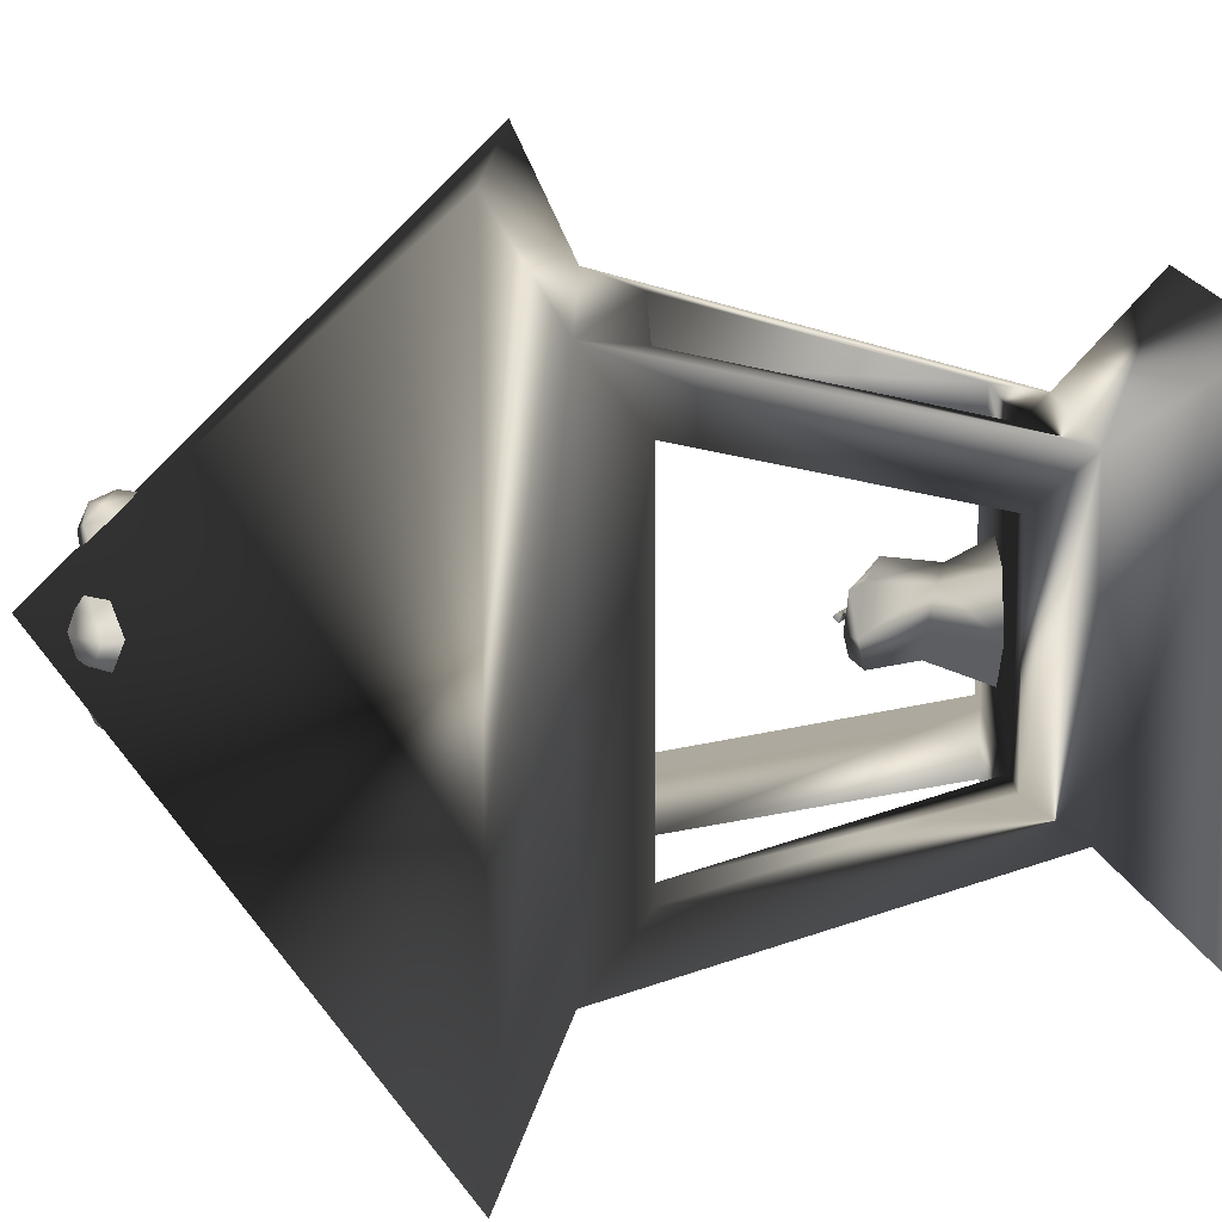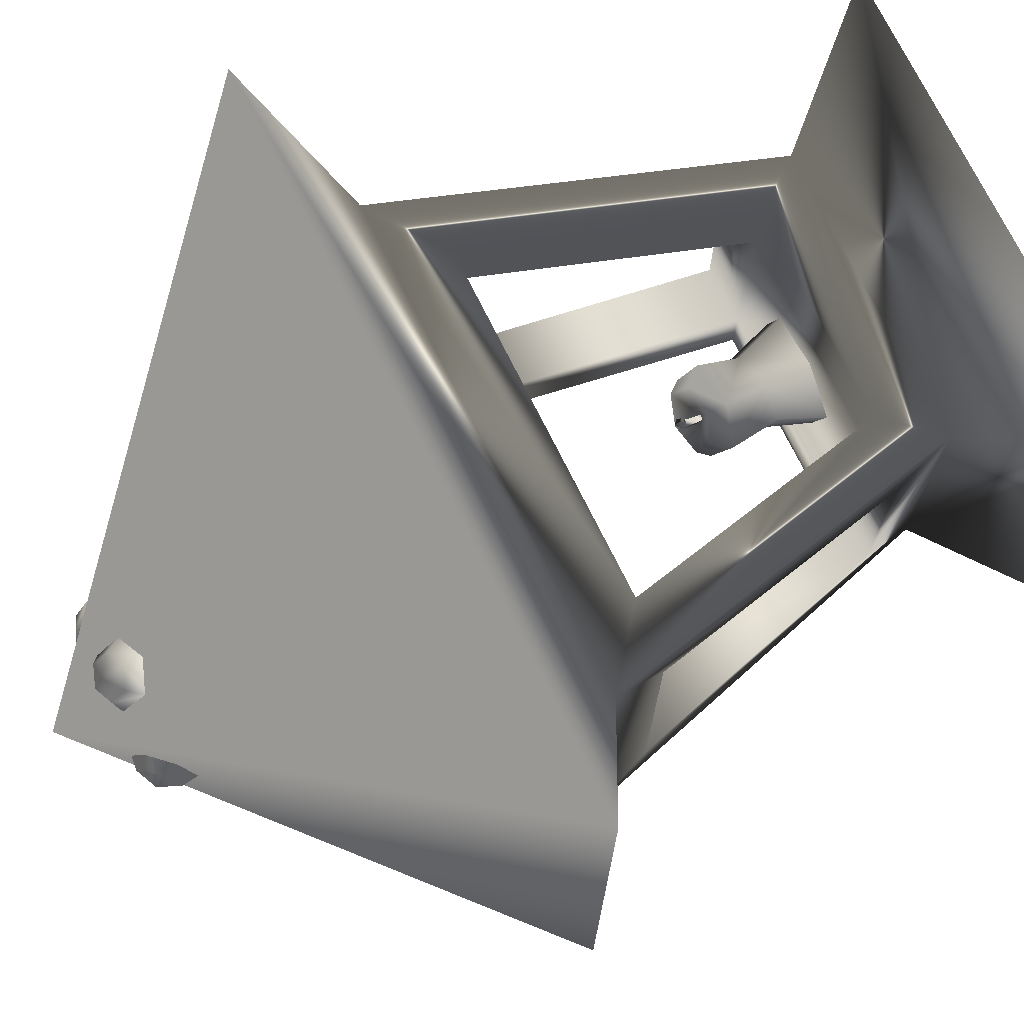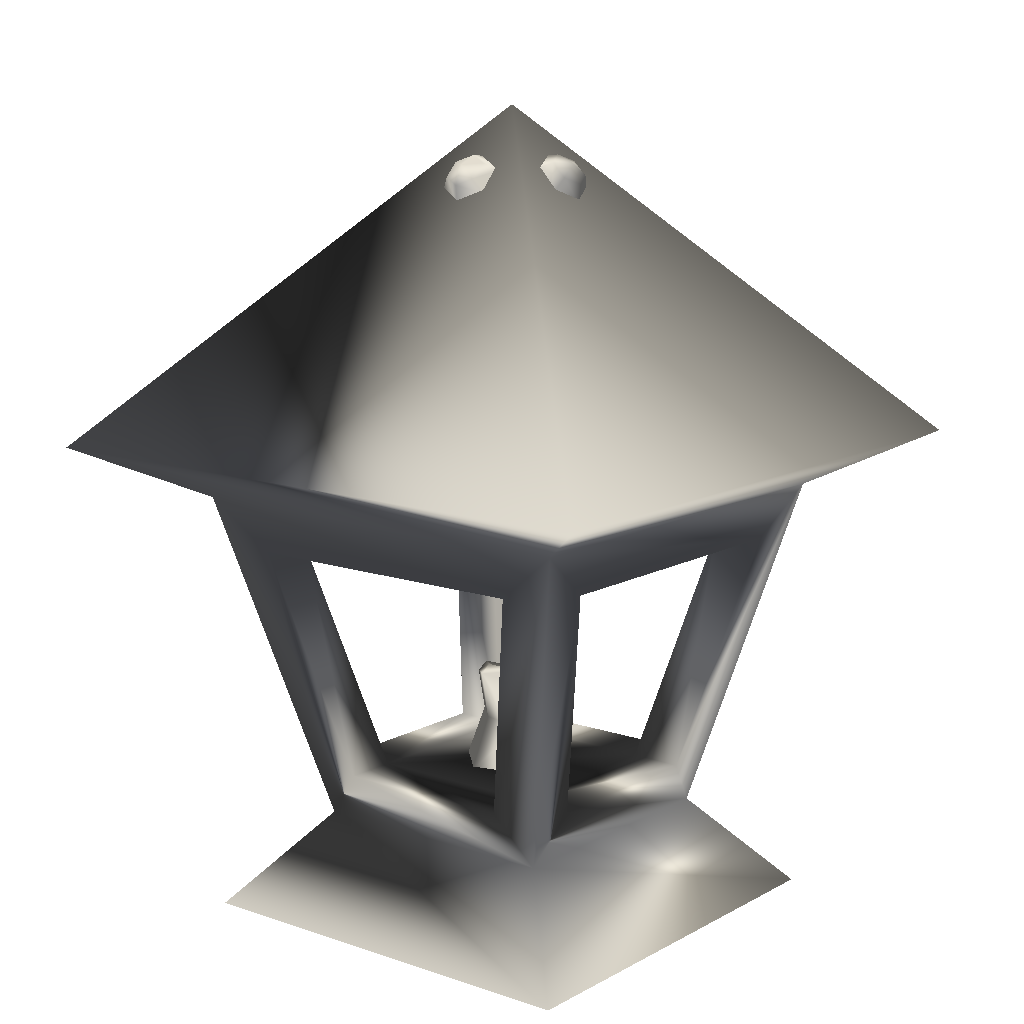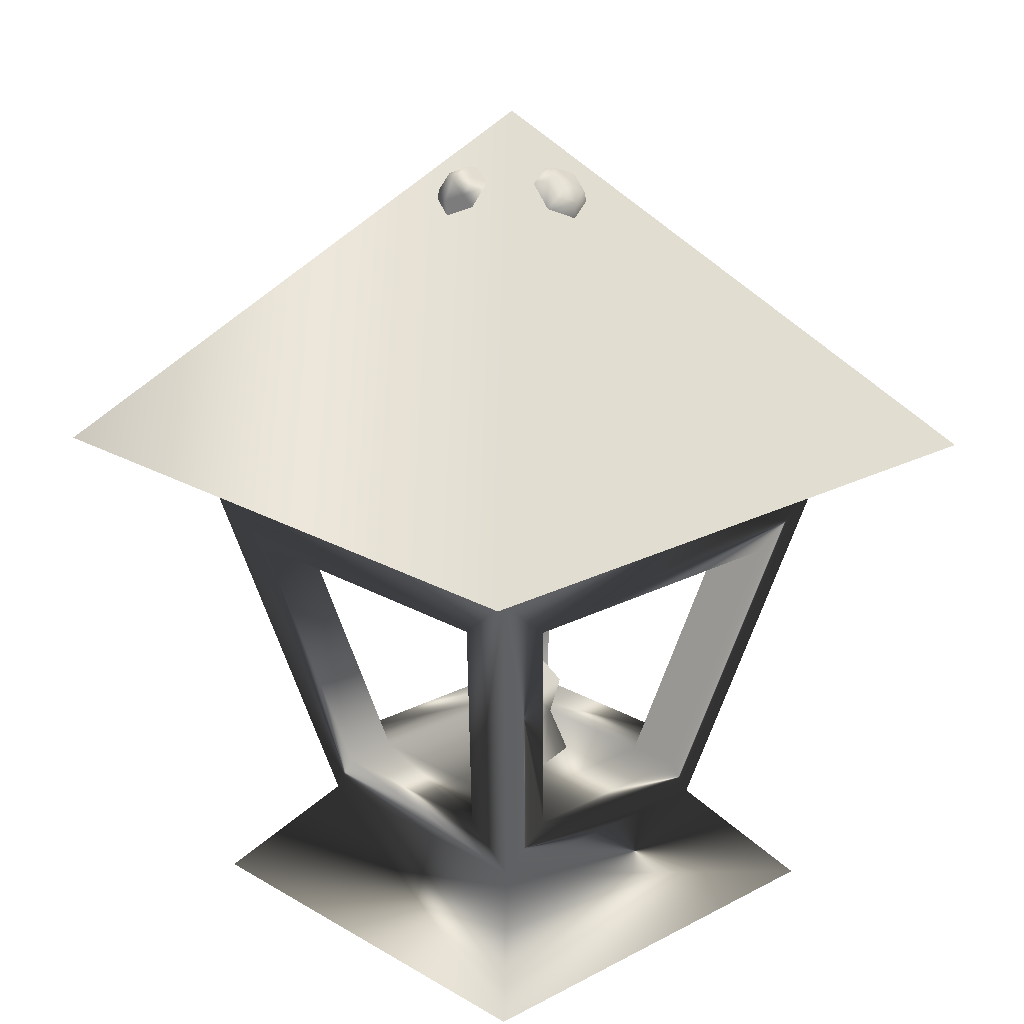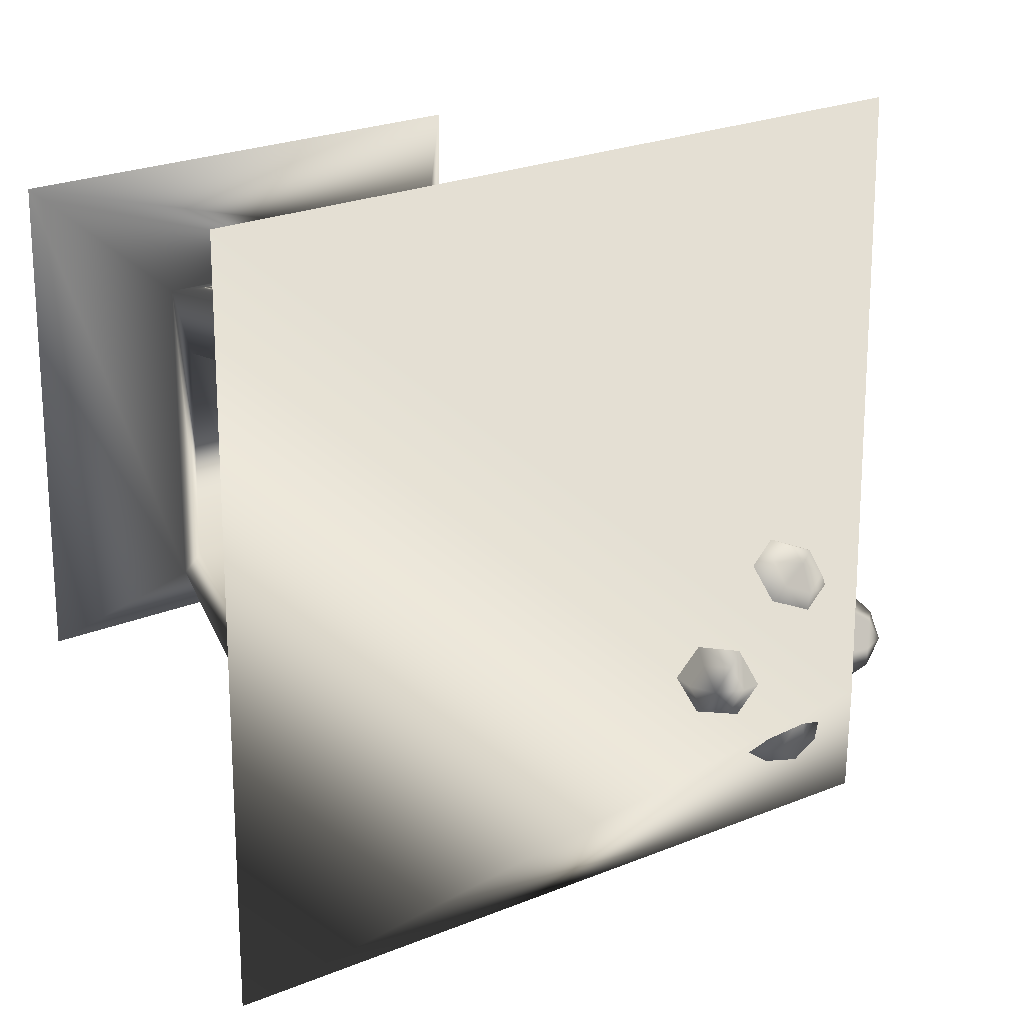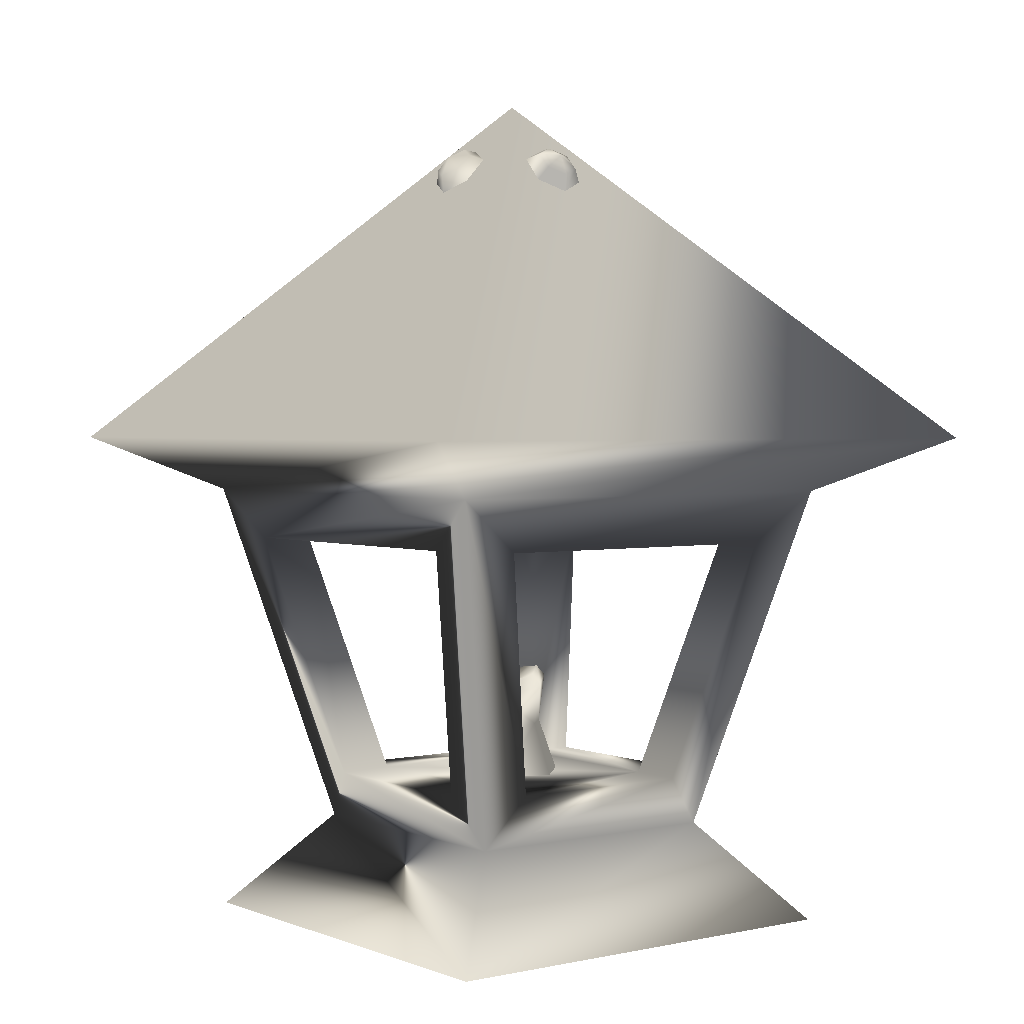
<metadata>
{"format":"obj","ext":"obj","renderer":"f3d","projection":"perspective","resolution":1024,"background":"white","views":[{"elev":-78.2,"azim":-89.8,"up":"+Z"},{"elev":73.8,"azim":-116.5,"up":"+Z"},{"elev":12.1,"azim":-141.4,"up":"+Y"},{"elev":20.2,"azim":-43.5,"up":"+Y"},{"elev":22.5,"azim":144.0,"up":"+Z"},{"elev":2.3,"azim":52.9,"up":"+Y"}]}
</metadata>
<code>
v 0.000225 -0.2633 0.000225
v -2.8e-05 -0.265 0.005666
v 0.003217 -0.261 0.008911
v 0.137 -0.1431 0.1379
v 0.0839 -0.3602 0.08473
v 0.08589 -0.3617 0.1317
v 0.1398 -0.1416 0.1856
v 0.1852 -0.1431 -0.1379
v 0.1852 -0.1431 0.1379
v 0.1375 -0.1431 -0.1375
v -0.1377 -0.1433 0.1377
v -0.000256 -0.1161 0.000256
v -0.1379 -0.1431 -0.137
v -0.1398 -0.1416 0.1856
v -0.1856 -0.1416 0.1398
v -0.1856 -0.1416 -0.1398
v -0.08589 -0.3617 0.1317
v -0.08458 -0.3601 0.08458
v -0.1317 -0.3617 0.08589
v -0.1317 -0.3617 -0.08589
v -0.08473 -0.3602 -0.0839
v 0.1379 -0.1431 -0.1852
v -0.1379 -0.1431 -0.1852
v -0.08473 -0.3602 -0.1321
v 0.2892 -0.04779 0.2892
v 0 0.2592 0
v -0.2892 -0.04779 0.2892
v -0.2892 -0.04779 -0.2892
v 0.08473 -0.3602 -0.1321
v 0.1321 -0.3602 -0.08473
v 0.08431 -0.3602 -0.08431
v 0.1321 -0.3602 0.08473
v 0.1208 -0.4064 0.1208
v 0.1208 -0.4064 -0.1208
v 0.1966 -0.09691 0.1966
v 0.2892 -0.04779 -0.2892
v 0.1966 -0.09691 -0.1966
v -0.1966 -0.09691 -0.1966
v -0.1208 -0.4064 -0.1208
v -0.1208 -0.4064 0.1208
v -0.1966 -0.09691 0.1966
v -0.196 -0.4945 -0.196
v 0.196 -0.4945 -0.196
v 0.196 -0.4945 0.196
v -0.196 -0.4945 0.196
v 0.003744 -0.2826 0.003744
v 0.003828 -0.2826 0.000603
v 0.004458 -0.2738 0
v 0.0053 -0.2666 0.0053
v 0 -0.2738 0.004458
v 0.004361 -0.2738 0.004361
v 0.005666 -0.265 -2.8e-05
v 0.000603 -0.2826 0.003828
v 0 -0.2738 0
v 0.000617 -0.2826 0.000617
v -0.07881 0.1907 -0.000767
v -0.07672 0.1731 -0.000767
v -0.06645 0.1833 0.02439
v -0.07243 0.1971 -0.01639
v -0.06645 0.1833 -0.02593
v -0.07243 0.1971 0.01485
v -0.07098 0.2084 -0.000767
v -0.05968 0.2098 -0.01639
v -0.04591 0.2039 -0.02593
v -0.04591 0.2039 0.02439
v -0.03564 0.2141 -0.000767
v -0.0533 0.2162 -0.000767
v -0.05968 0.2098 0.01485
v 0.06819 0.1833 0.02439
v 0.07846 0.1731 -0.000769
v 0.08055 0.1907 -0.000769
v 0.07418 0.1971 0.01485
v 0.06819 0.1833 -0.02593
v 0.07418 0.1971 -0.01639
v 0.07272 0.2084 -0.000769
v 0.06142 0.2098 0.01485
v 0.05504 0.2162 -0.000769
v 0.03738 0.2141 -0.000769
v 0.04765 0.2039 0.02439
v 0.06142 0.2098 -0.01639
v 0.04765 0.2039 -0.02593
v 0.01284 -0.271 -0.02864
v -0.02237 -0.2758 -0.02079
v -0.01652 -0.2662 -0.01494
v -0.01925 -0.2748 0.00575
v -0.03223 -0.287 0.01242
v -0.004605 -0.2797 0.0301
v 0.002978 -0.2793 0.004564
v 0.01056 -0.2624 -0.02098
v -0.006883 -0.2934 0.03776
v 0.03179 -0.2885 0.03337
v 0.02248 -0.2759 0.02406
v 0.03006 -0.2673 -0.00148
v 0.03818 -0.2773 -0.003294
v 0.000767 0.2084 0.07272
v 0.01639 0.2098 0.06142
v 0.000767 0.2162 0.05504
v 0.01639 0.1971 0.07418
v 0.000767 0.1907 0.08055
v 0.000767 0.1731 0.07846
v -0.02439 0.1833 0.06819
v -0.01485 0.2098 0.06142
v -0.01485 0.1971 0.07418
v -0.02439 0.2039 0.04765
v 0.000767 0.2141 0.03738
v 0.02593 0.2039 0.04765
v 0.02593 0.1833 0.06819
v -0.01485 0.1971 -0.07243
v -0.02439 0.1833 -0.06645
v -0.02439 0.2039 -0.04591
v 0.000767 0.1907 -0.07881
v 0.000767 0.1731 -0.07672
v 0.000767 0.2084 -0.07098
v -0.01485 0.2098 -0.05968
v 0.000767 0.2162 -0.0533
v 0.01639 0.2098 -0.05968
v 0.01639 0.1971 -0.07243
v 0.02593 0.1833 -0.06645
v 0.02593 0.2039 -0.04591
v 0.000767 0.2141 -0.03564
v 0.04965 -0.3638 -0.007227
v 0.01477 -0.3638 -0.04211
v 0.009563 -0.3135 -0.02451
v 0.03205 -0.3135 -0.002025
v 0.03688 -0.3638 0.04042
v 0.02448 -0.3206 0.02802
v -0.01077 -0.3638 0.05319
v -0.005566 -0.3278 0.03559
v -0.04565 -0.3638 0.01831
v -0.02805 -0.3278 0.01311
v -0.03288 -0.3638 -0.02934
v -0.02048 -0.3206 -0.01694
v 0.008911 -0.261 0.003217
v 0.007 -0.2646 0.007
v 0.005086 -0.2572 0.005086
f 1 2 3
f 4 5 6
f 6 7 4
f 8 9 4
f 4 10 8
f 11 12 4
f 4 12 10
f 12 11 13
f 12 13 10
f 14 11 4
f 4 7 14
f 15 16 13
f 13 11 15
f 11 14 17
f 17 18 11
f 11 18 19
f 19 15 11
f 13 16 20
f 20 21 13
f 22 10 13
f 13 23 22
f 23 13 21
f 21 24 23
f 25 26 27
f 26 28 27
f 10 22 29
f 30 8 10
f 10 31 30
f 29 31 10
f 9 32 5
f 5 4 9
f 21 20 19
f 19 18 21
f 21 18 31
f 24 21 31
f 31 29 24
f 17 6 5
f 32 30 31
f 31 5 32
f 18 5 31
f 5 18 17
f 33 34 30
f 30 32 33
f 35 33 32
f 32 9 35
f 36 25 35
f 35 37 36
f 37 35 9
f 9 8 37
f 38 28 36
f 36 37 38
f 8 30 34
f 34 37 8
f 22 37 34
f 34 29 22
f 37 22 23
f 23 38 37
f 38 23 24
f 24 39 38
f 39 24 29
f 29 34 39
f 20 39 40
f 39 20 16
f 16 38 39
f 38 16 15
f 15 41 38
f 41 15 19
f 41 27 28
f 28 38 41
f 14 7 35
f 35 41 14
f 41 35 25
f 25 27 41
f 40 19 20
f 19 40 41
f 41 40 17
f 17 14 41
f 33 35 7
f 7 6 33
f 17 40 33
f 33 6 17
f 26 36 28
f 36 26 25
f 42 39 34
f 34 43 42
f 44 43 34
f 34 33 44
f 44 33 40
f 40 45 44
f 45 40 39
f 39 42 45
f 43 44 45
f 42 43 45
f 46 47 48
f 49 2 50
f 50 51 49
f 48 52 49
f 49 51 48
f 48 51 46
f 46 51 50
f 50 53 46
f 54 1 52
f 2 1 54
f 54 50 2
f 52 48 54
f 54 48 47
f 53 50 54
f 54 55 53
f 47 55 54
f 56 57 58
f 57 56 59
f 59 60 57
f 58 61 56
f 62 56 61
f 62 59 56
f 62 63 59
f 60 59 63
f 63 64 60
f 65 66 67
f 67 68 65
f 66 64 63
f 63 67 66
f 62 67 63
f 62 68 67
f 62 61 68
f 65 68 61
f 61 58 65
f 69 70 71
f 71 72 69
f 70 73 74
f 74 71 70
f 75 71 74
f 75 72 71
f 75 76 72
f 69 72 76
f 77 78 79
f 78 77 80
f 80 81 78
f 76 79 69
f 79 76 77
f 75 77 76
f 75 80 77
f 75 74 80
f 81 80 74
f 74 73 81
f 82 83 84
f 85 84 83
f 83 86 85
f 87 85 86
f 88 85 87
f 88 84 85
f 88 89 84
f 84 89 82
f 90 91 92
f 93 92 91
f 91 94 93
f 94 82 89
f 89 93 94
f 88 93 89
f 88 92 93
f 88 87 92
f 92 87 90
f 86 90 87
f 95 96 97
f 95 98 96
f 95 99 98
f 98 99 100
f 101 100 99
f 95 102 103
f 95 97 102
f 95 103 99
f 99 103 101
f 101 103 102
f 102 104 101
f 104 102 97
f 97 105 104
f 105 97 96
f 96 106 105
f 106 96 98
f 98 107 106
f 100 107 98
f 108 109 110
f 109 108 111
f 111 112 109
f 113 114 115
f 113 115 116
f 113 116 117
f 118 117 116
f 117 118 112
f 116 119 118
f 120 119 116
f 116 115 120
f 110 120 115
f 115 114 110
f 110 114 108
f 113 108 114
f 113 111 108
f 113 117 111
f 112 111 117
f 121 122 123
f 123 124 121
f 125 121 124
f 124 126 125
f 127 125 126
f 126 128 127
f 129 127 128
f 128 130 129
f 131 129 130
f 130 132 131
f 122 131 132
f 132 123 122
f 82 123 132
f 132 83 82
f 83 132 130
f 130 86 83
f 86 130 128
f 128 90 86
f 90 128 126
f 126 91 90
f 91 126 124
f 124 94 91
f 94 124 123
f 123 82 94
f 133 52 1
f 52 133 134
f 134 3 2
f 1 135 133
f 135 134 133
f 134 135 3
f 3 135 1

</code>
